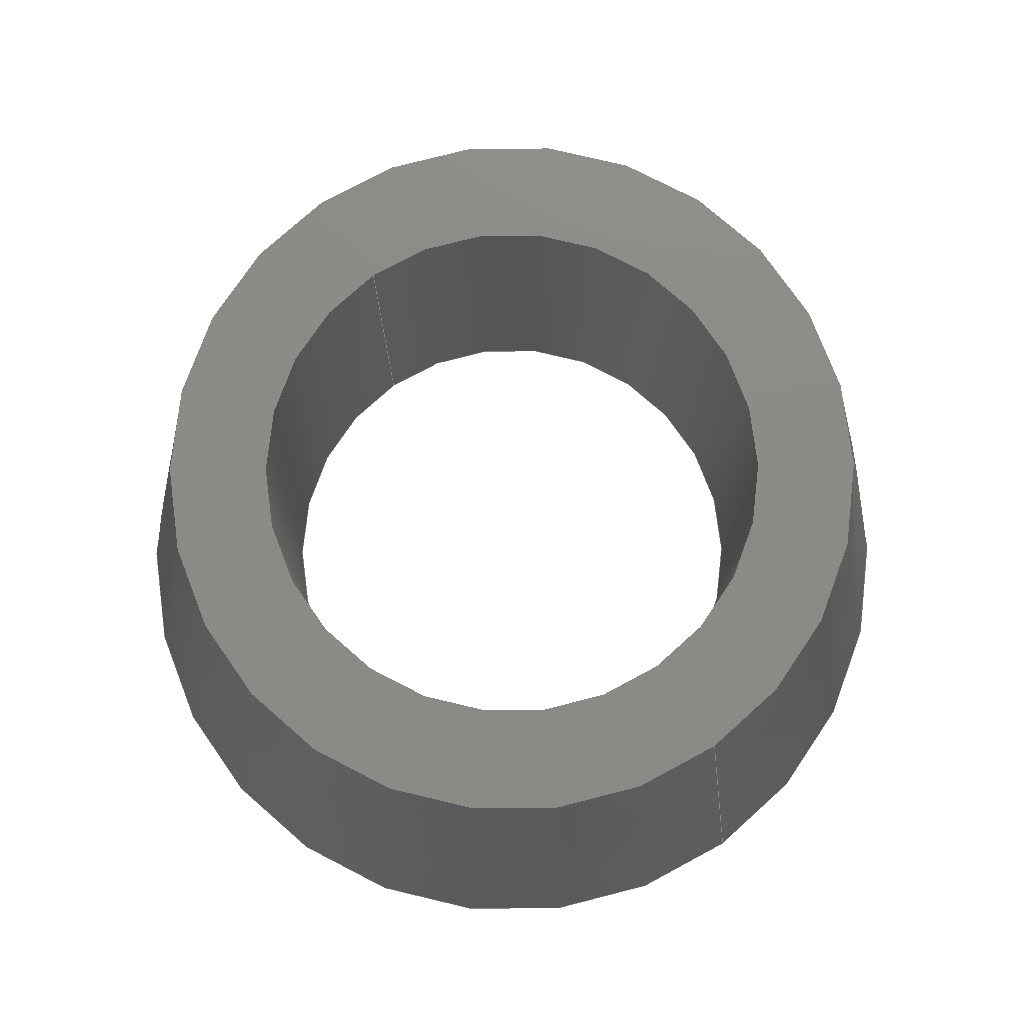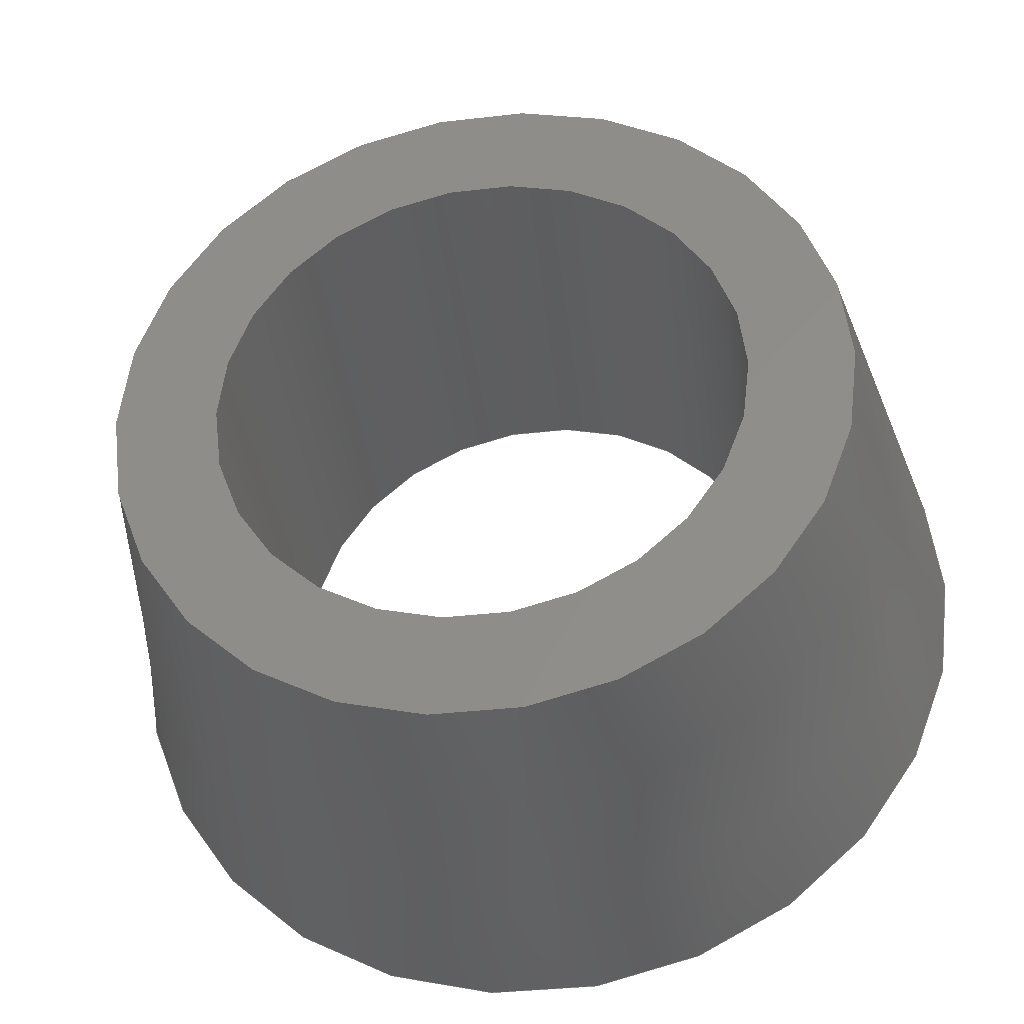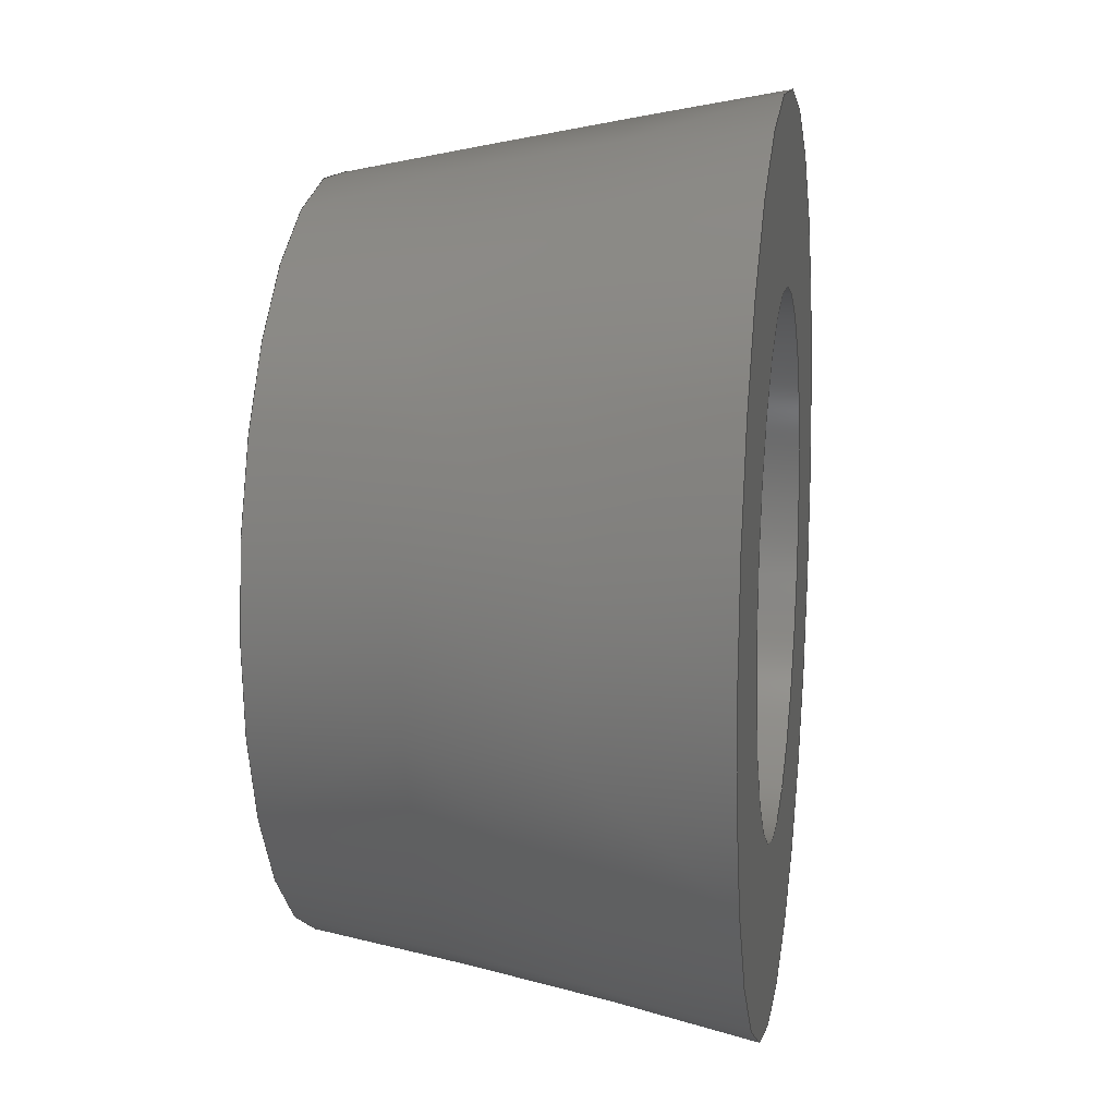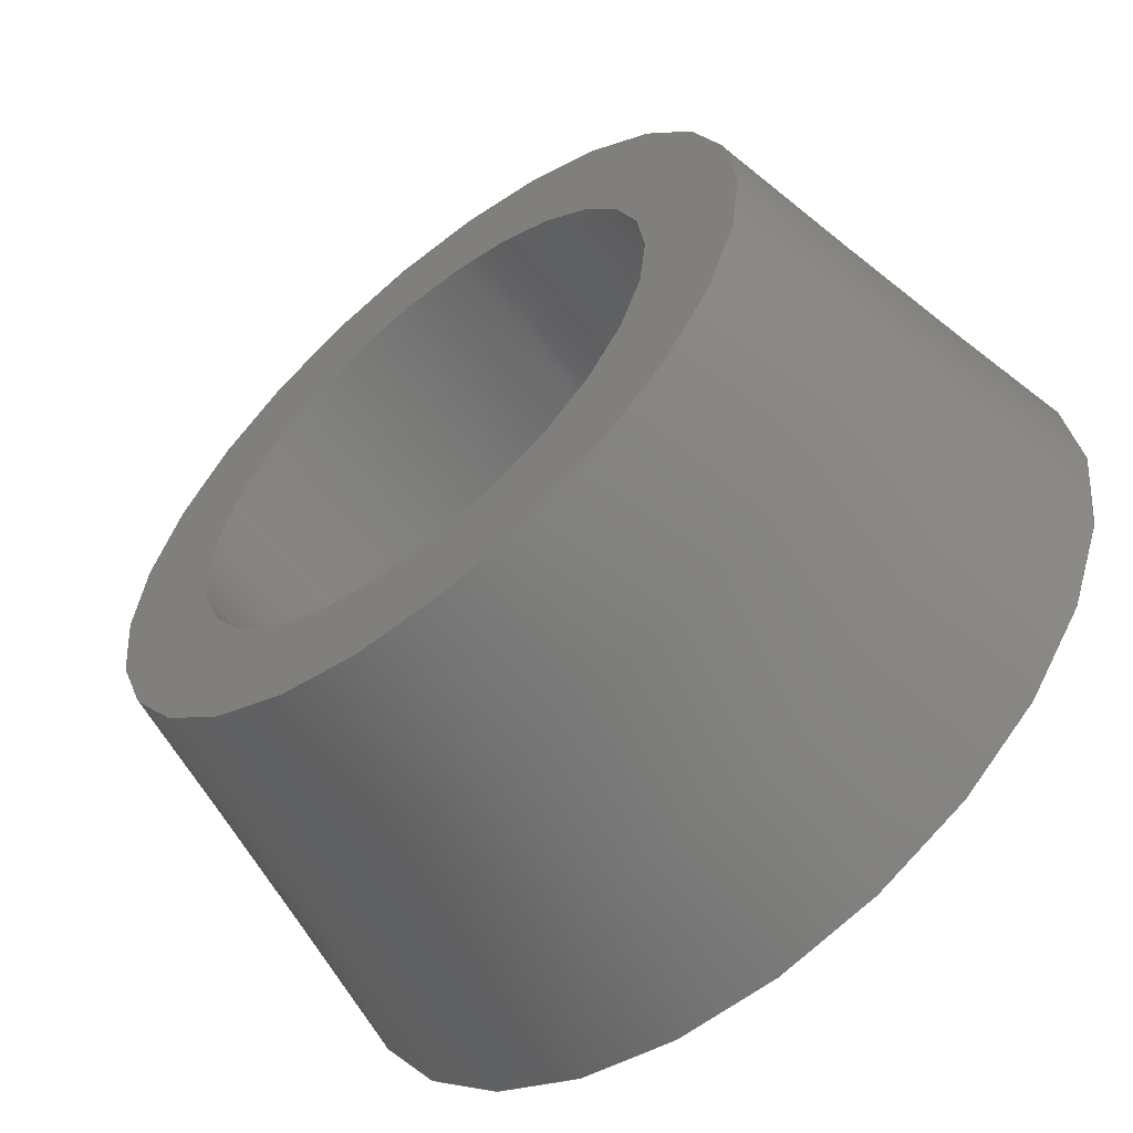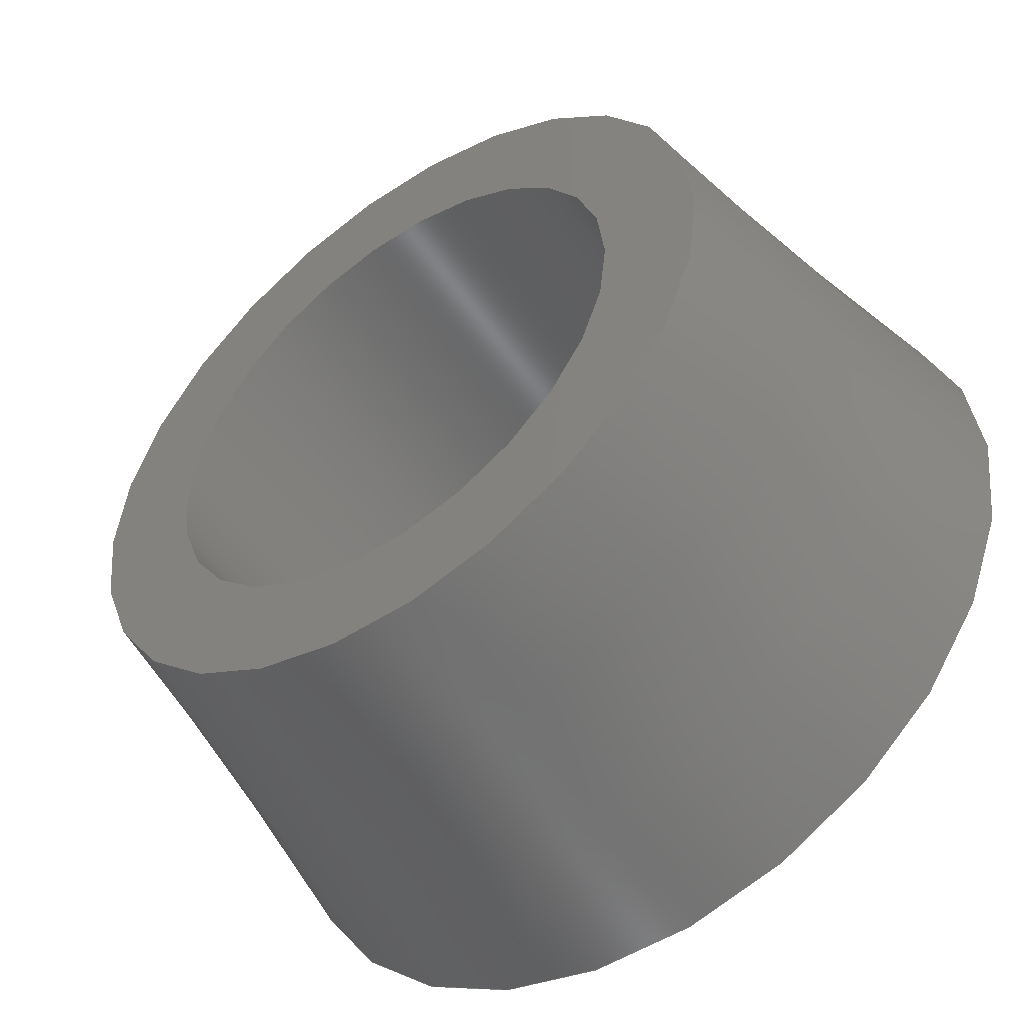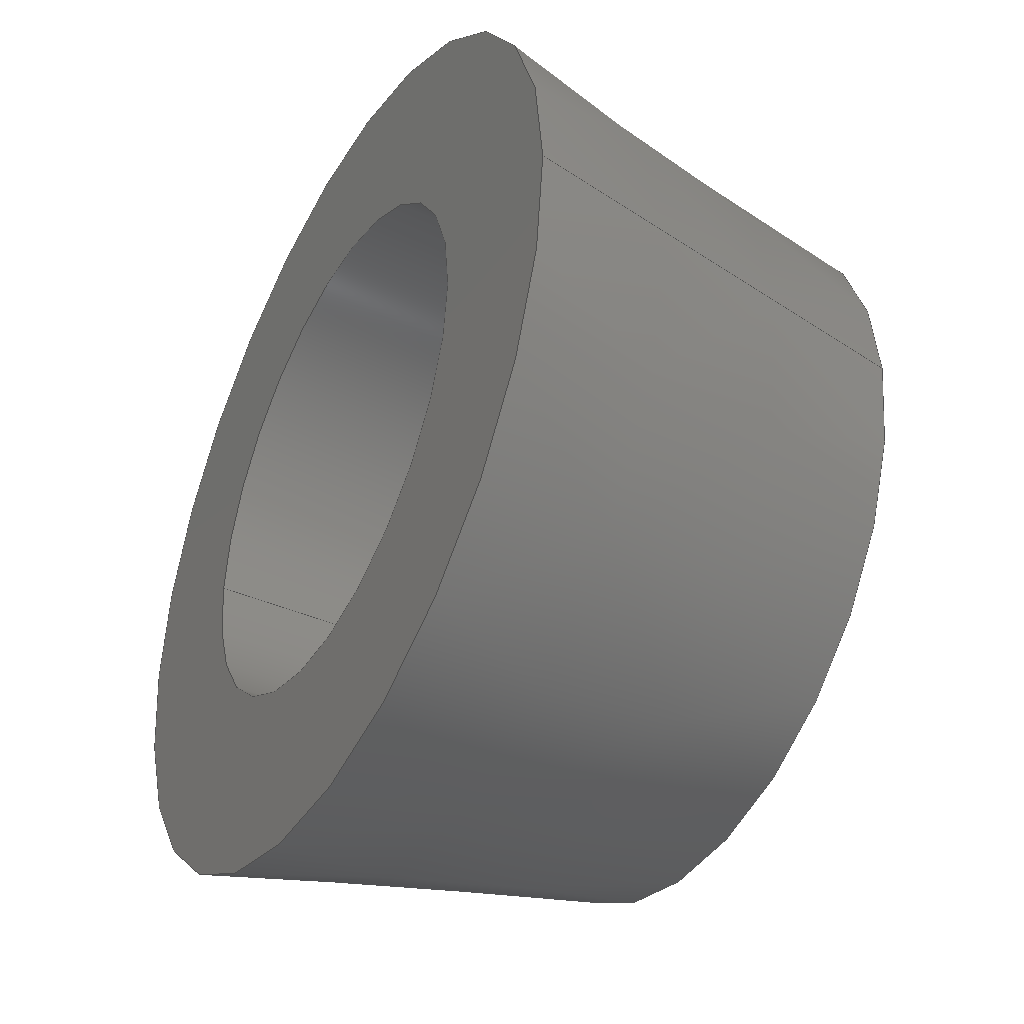
<metadata>
{"format":"step","ext":"stp","renderer":"f3d","projection":"perspective","resolution":1024,"background":"white","views":[{"elev":76.9,"azim":-125.1,"up":"+Z"},{"elev":-34.9,"azim":8.8,"up":"+Y"},{"elev":12.5,"azim":98.9,"up":"+Y"},{"elev":-58.9,"azim":39.2,"up":"+Y"},{"elev":-50.4,"azim":35.7,"up":"+Y"},{"elev":-40.1,"azim":-118.7,"up":"+Y"}]}
</metadata>
<code>
ISO-10303-21;
DATA;
#1=MECHANICAL_DESIGN_GEOMETRIC_PRESENTATION_REPRESENTATION('',(#7,#8),
#135);
#2=GEOMETRICALLY_BOUNDED_WIREFRAME_SHAPE_REPRESENTATION('',(#3),#134);
#3=GEOMETRIC_CURVE_SET('\X2\042D0441043A04380437\X0\3',(#33,#131));
#4=SHAPE_REPRESENTATION_RELATIONSHIP('SRR','None',#142,#6);
#5=SHAPE_REPRESENTATION_RELATIONSHIP('SRR','None',#142,#2);
#6=ADVANCED_BREP_SHAPE_REPRESENTATION('',(#9),#134);
#7=STYLED_ITEM('',(#151),#9);
#8=STYLED_ITEM('',(#152),#33);
#9=MANIFOLD_SOLID_BREP('\X2\inf\X0\ \X2\04420435043B043E\X0\1',
#61);
#10=FACE_BOUND('',#22,.T.);
#11=FACE_BOUND('',#24,.T.);
#12=PLANE('',#90);
#13=PLANE('',#91);
#14=CONICAL_SURFACE('',#87,5.5,0.1882);
#15=FACE_OUTER_BOUND('',#19,.T.);
#16=FACE_OUTER_BOUND('',#20,.T.);
#17=FACE_OUTER_BOUND('',#21,.T.);
#18=FACE_OUTER_BOUND('',#23,.T.);
#19=EDGE_LOOP('',(#44,#45,#46,#47));
#20=EDGE_LOOP('',(#48,#49,#50,#51));
#21=EDGE_LOOP('',(#52));
#22=EDGE_LOOP('',(#53));
#23=EDGE_LOOP('',(#54));
#24=EDGE_LOOP('',(#55));
#25=LINE('',#120,#27);
#26=LINE('',#126,#28);
#27=VECTOR('',#99,3.25);
#28=VECTOR('',#106,5.5);
#29=CIRCLE('',#85,3.25);
#30=CIRCLE('',#86,3.25);
#31=CIRCLE('',#88,4.5);
#32=CIRCLE('',#89,5.5);
#33=CIRCLE('',#92,4.5);
#34=VERTEX_POINT('',#117);
#35=VERTEX_POINT('',#119);
#36=VERTEX_POINT('',#123);
#37=VERTEX_POINT('',#125);
#38=EDGE_CURVE('',#34,#34,#29,.T.);
#39=EDGE_CURVE('',#34,#35,#25,.T.);
#40=EDGE_CURVE('',#35,#35,#30,.T.);
#41=EDGE_CURVE('',#36,#36,#31,.T.);
#42=EDGE_CURVE('',#36,#37,#26,.T.);
#43=EDGE_CURVE('',#37,#37,#32,.T.);
#44=ORIENTED_EDGE('',*,*,#38,.F.);
#45=ORIENTED_EDGE('',*,*,#39,.T.);
#46=ORIENTED_EDGE('',*,*,#40,.F.);
#47=ORIENTED_EDGE('',*,*,#39,.F.);
#48=ORIENTED_EDGE('',*,*,#41,.F.);
#49=ORIENTED_EDGE('',*,*,#42,.T.);
#50=ORIENTED_EDGE('',*,*,#43,.T.);
#51=ORIENTED_EDGE('',*,*,#42,.F.);
#52=ORIENTED_EDGE('',*,*,#41,.T.);
#53=ORIENTED_EDGE('',*,*,#40,.T.);
#54=ORIENTED_EDGE('',*,*,#43,.F.);
#55=ORIENTED_EDGE('',*,*,#38,.T.);
#56=CYLINDRICAL_SURFACE('',#84,3.25);
#57=ADVANCED_FACE('',(#15),#56,.F.);
#58=ADVANCED_FACE('',(#16),#14,.T.);
#59=ADVANCED_FACE('',(#17,#10),#12,.T.);
#60=ADVANCED_FACE('',(#18,#11),#13,.F.);
#61=CLOSED_SHELL('',(#57,#58,#59,#60));
#62=DERIVED_UNIT_ELEMENT(#65,1);
#63=DERIVED_UNIT_ELEMENT(#137,-3);
#64=DIMENSIONAL_EXPONENTS(0,1,0,0,0,0,0);
#65=(
CONVERSION_BASED_UNIT('gram',#67)
MASS_UNIT()
NAMED_UNIT(#64)
);
#66=(
MASS_UNIT()
NAMED_UNIT(*)
SI_UNIT(.KILO.,.GRAM.)
);
#67=MASS_MEASURE_WITH_UNIT(MASS_MEASURE(0.001),#66);
#68=DERIVED_UNIT((#62,#63));
#69=MEASURE_REPRESENTATION_ITEM('density measure',
POSITIVE_RATIO_MEASURE(1),#68);
#70=PROPERTY_DEFINITION_REPRESENTATION(#75,#72);
#71=PROPERTY_DEFINITION_REPRESENTATION(#76,#73);
#72=REPRESENTATION('material name',(#74),#134);
#73=REPRESENTATION('density',(#69),#134);
#74=DESCRIPTIVE_REPRESENTATION_ITEM('\X2\04220438043FinfB0435\X0\',
'\X2\04220438043FinfB0435\X0\');
#75=PROPERTY_DEFINITION('material property','material name',#144);
#76=PROPERTY_DEFINITION('material property','density of part',#144);
#77=DATE_TIME_ROLE('creation_date');
#78=APPLIED_DATE_AND_TIME_ASSIGNMENT(#79,#77,(#144));
#79=DATE_AND_TIME(#80,#81);
#80=CALENDAR_DATE(2024,17,10);
#81=LOCAL_TIME(0,0,0,#82);
#82=COORDINATED_UNIVERSAL_TIME_OFFSET(0,0,.BEHIND.);
#83=AXIS2_PLACEMENT_3D('',#115,#93,#94);
#84=AXIS2_PLACEMENT_3D('',#116,#95,#96);
#85=AXIS2_PLACEMENT_3D('',#118,#97,#98);
#86=AXIS2_PLACEMENT_3D('',#121,#100,#101);
#87=AXIS2_PLACEMENT_3D('',#122,#102,#103);
#88=AXIS2_PLACEMENT_3D('',#124,#104,#105);
#89=AXIS2_PLACEMENT_3D('',#127,#107,#108);
#90=AXIS2_PLACEMENT_3D('',#128,#109,#110);
#91=AXIS2_PLACEMENT_3D('',#129,#111,#112);
#92=AXIS2_PLACEMENT_3D('',#130,#113,#114);
#93=DIRECTION('axis',(0,0,1));
#94=DIRECTION('refdir',(1,0,0));
#95=DIRECTION('center_axis',(0,0,1));
#96=DIRECTION('ref_axis',(-1,0,0));
#97=DIRECTION('center_axis',(0,0,1));
#98=DIRECTION('ref_axis',(-1,0,0));
#99=DIRECTION('',(0,0,1));
#100=DIRECTION('center_axis',(0,0,-1));
#101=DIRECTION('ref_axis',(-1,0,0));
#102=DIRECTION('center_axis',(0,0,-1));
#103=DIRECTION('ref_axis',(1,0,0));
#104=DIRECTION('center_axis',(0,0,1));
#105=DIRECTION('ref_axis',(1,0,0));
#106=DIRECTION('',(-0.1871,-2.291e-17,-0.9823));
#107=DIRECTION('center_axis',(0,0,1));
#108=DIRECTION('ref_axis',(1,0,0));
#109=DIRECTION('center_axis',(0,0,1));
#110=DIRECTION('ref_axis',(1,0,0));
#111=DIRECTION('center_axis',(0,0,1));
#112=DIRECTION('ref_axis',(1,0,0));
#113=DIRECTION('center_axis',(0,0,-1));
#114=DIRECTION('ref_axis',(-1,0,0));
#115=CARTESIAN_POINT('',(0,0,0));
#116=CARTESIAN_POINT('Origin',(0,0,0));
#117=CARTESIAN_POINT('',(3.25,3.98e-16,0));
#118=CARTESIAN_POINT('Origin',(0,0,0));
#119=CARTESIAN_POINT('',(3.25,-3.98e-16,5.25));
#120=CARTESIAN_POINT('',(3.25,3.98e-16,0));
#121=CARTESIAN_POINT('Origin',(0,0,5.25));
#122=CARTESIAN_POINT('Origin',(0,0,0));
#123=CARTESIAN_POINT('',(-4.5,-5.511e-16,5.25));
#124=CARTESIAN_POINT('Origin',(0,0,5.25));
#125=CARTESIAN_POINT('',(-5.5,-6.736e-16,-2.858e-32));
#126=CARTESIAN_POINT('',(-5.5,-6.736e-16,0));
#127=CARTESIAN_POINT('Origin',(0,0,0));
#128=CARTESIAN_POINT('Origin',(0,0,5.25));
#129=CARTESIAN_POINT('Origin',(0,0,0));
#130=CARTESIAN_POINT('Origin',(0,0,5.25));
#131=CARTESIAN_POINT('',(0,0,5.25));
#132=UNCERTAINTY_MEASURE_WITH_UNIT(LENGTH_MEASURE(0.01),#136,
'DISTANCE_ACCURACY_VALUE',
'Maximum model space distance between geometric entities at asserted c
onnectivities');
#133=UNCERTAINTY_MEASURE_WITH_UNIT(LENGTH_MEASURE(0.01),#136,
'DISTANCE_ACCURACY_VALUE',
'Maximum model space distance between geometric entities at asserted c
onnectivities');
#134=(
GEOMETRIC_REPRESENTATION_CONTEXT(3)
GLOBAL_UNCERTAINTY_ASSIGNED_CONTEXT((#132))
GLOBAL_UNIT_ASSIGNED_CONTEXT((#136,#138,#139))
REPRESENTATION_CONTEXT('','3D')
);
#135=(
GEOMETRIC_REPRESENTATION_CONTEXT(3)
GLOBAL_UNCERTAINTY_ASSIGNED_CONTEXT((#133))
GLOBAL_UNIT_ASSIGNED_CONTEXT((#136,#138,#139))
REPRESENTATION_CONTEXT('','3D')
);
#136=(
LENGTH_UNIT()
NAMED_UNIT(*)
SI_UNIT(.MILLI.,.METRE.)
);
#137=(
LENGTH_UNIT()
NAMED_UNIT(*)
SI_UNIT(.CENTI.,.METRE.)
);
#138=(
NAMED_UNIT(*)
PLANE_ANGLE_UNIT()
SI_UNIT($,.RADIAN.)
);
#139=(
NAMED_UNIT(*)
SI_UNIT($,.STERADIAN.)
SOLID_ANGLE_UNIT()
);
#140=SHAPE_DEFINITION_REPRESENTATION(#141,#142);
#141=PRODUCT_DEFINITION_SHAPE('',$,#144);
#142=SHAPE_REPRESENTATION('',(#83),#134);
#143=PRODUCT_DEFINITION_CONTEXT('part definition',#148,'design');
#144=PRODUCT_DEFINITION('\X2\043204420443043B043A0430\X0\ \X2\0434043B044F\X0\ 
\X2\043A04400435043F043B\X0\','\X2\043204420443043B043A0430\X0\ \X2\0434043B044F\X0\ 
\X2\043A04400435043F043B\X0\',#145,#143);
#145=PRODUCT_DEFINITION_FORMATION('',$,#150);
#146=PRODUCT_RELATED_PRODUCT_CATEGORY('\X2\043204420443043B043A0430\X0\ 
\X2\0434043B044F\X0\ \X2\043A04400435043F043B\X0\',
'\X2\043204420443043B043A0430\X0\ \X2\0434043B044F\X0\ \X2\043A04400435043F043B\X0\',
(#150));
#147=APPLICATION_PROTOCOL_DEFINITION('international standard',
'automotive_design',2009,#148);
#148=APPLICATION_CONTEXT(
'Core Data for Automotive Mechanical Design Process');
#149=PRODUCT_CONTEXT('part definition',#148,'mechanical');
#150=PRODUCT('\X2\043204420443043B043A0430\X0\ \X2\0434043B044F\X0\ \X2\043A04400435043F043B\X0\',
'\X2\043204420443043B043A0430\X0\ \X2\0434043B044F\X0\ \X2\043A04400435043F043B\X0\',
$,(#149));
#151=PRESENTATION_STYLE_ASSIGNMENT((#153));
#152=PRESENTATION_STYLE_ASSIGNMENT((#154));
#153=SURFACE_STYLE_USAGE(.BOTH.,#157);
#154=SURFACE_STYLE_USAGE(.BOTH.,#158);
#155=SURFACE_STYLE_RENDERING_WITH_PROPERTIES($,#165,(#156));
#156=SURFACE_STYLE_TRANSPARENT(0);
#157=SURFACE_SIDE_STYLE('',(#159,#155));
#158=SURFACE_SIDE_STYLE('',(#160));
#159=SURFACE_STYLE_FILL_AREA(#161);
#160=SURFACE_STYLE_FILL_AREA(#162);
#161=FILL_AREA_STYLE('',(#163));
#162=FILL_AREA_STYLE('',(#164));
#163=FILL_AREA_STYLE_COLOUR('',#165);
#164=FILL_AREA_STYLE_COLOUR('',#166);
#165=COLOUR_RGB('',0.749,0.749,0.749);
#166=COLOUR_RGB('',0.9137,0.9137,0);
ENDSEC;
END-ISO-10303-21;

</code>
